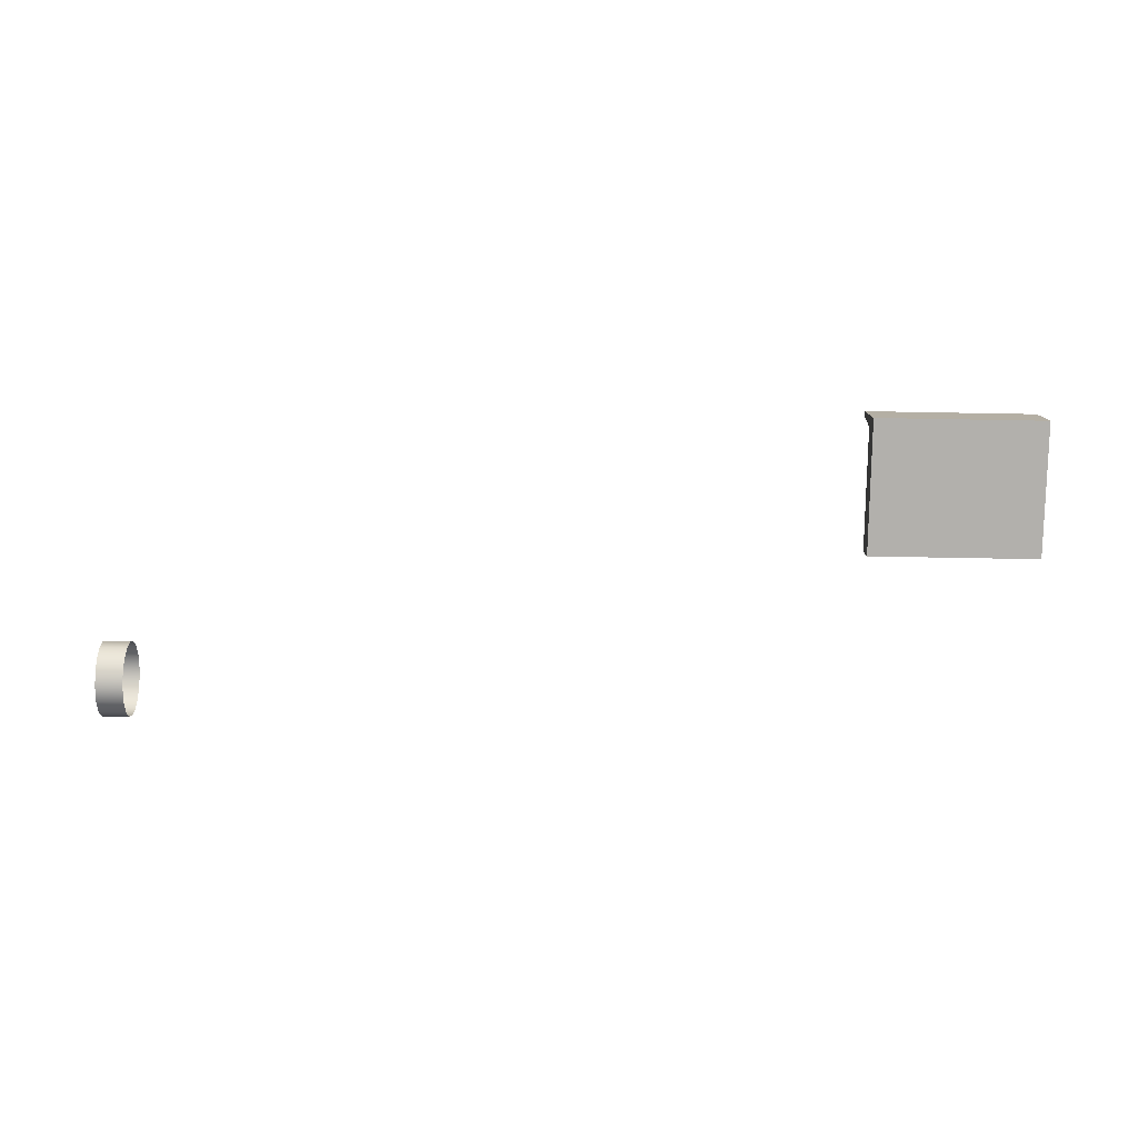
<metadata>
{"format":"obj","ext":"obj","renderer":"f3d","projection":"perspective","resolution":1024,"background":"white","views":[{"elev":-78.8,"azim":-1.0,"up":"+Z"}]}
</metadata>
<code>
o model_6
v 0.8713 10.79 -0.284
v 0.8713 10.93 -0.1912
v 1.177 10.79 -0.284
v 1.177 10.93 -0.1912
v 0.8713 11.03 -0.05231
v 1.177 11.03 -0.05231
v 0.8713 11.06 0.1115
v 1.177 11.06 0.1115
v 0.8713 11.03 0.2754
v 1.177 11.03 0.2754
v 0.8713 10.93 0.4143
v 1.177 10.93 0.4143
v 0.8713 10.79 0.5071
v 1.177 10.79 0.5071
v 0.8713 10.63 0.5397
v 1.177 10.63 0.5397
v 0.8713 10.47 0.5071
v 1.177 10.47 0.5071
v 0.8713 10.33 0.4143
v 1.177 10.33 0.4143
v 0.8713 10.23 0.2754
v 1.177 10.23 0.2754
v 0.8713 10.2 0.1115
v 1.177 10.2 0.1115
v 0.8713 10.23 -0.05231
v 1.177 10.23 -0.05231
v 0.8713 10.33 -0.1912
v 1.177 10.33 -0.1912
v 0.8713 10.47 -0.284
v 1.177 10.47 -0.284
v 0.8713 10.63 -0.3166
v 1.177 10.63 -0.3166
v 0.8713 10.79 -0.284
v 1.177 10.79 -0.284
v 11.29 9.052 -0.04652
v 11.29 9.052 0.2248
v 11.29 7.652 -0.04652
v 11.29 7.652 0.2248
v 11.29 7.519 -0.04652
v 11.29 7.519 0.2248
v 9.363 9.052 -0.04652
v 11.29 9.052 -0.04652
v 9.363 7.652 -0.04652
v 11.29 7.652 -0.04652
v 11.29 7.519 -0.04652
v 11.29 9.052 0.2248
v 11.29 9.052 -0.04652
v 9.363 9.052 0.2248
v 9.363 9.052 -0.04652
v 11.29 7.519 0.5893
v 11.29 7.574 0.5893
v 9.363 7.519 0.5893
v 9.363 7.574 0.5893
v 9.363 7.652 0.2248
v 9.363 7.574 0.5893
v 11.29 7.652 0.2248
v 11.29 7.574 0.5893
v 11.29 7.519 0.2248
v 11.29 7.519 0.5893
v 9.363 7.519 0.2248
v 9.363 7.519 0.5893
v 9.363 7.519 0.2248
v 9.363 7.519 -0.04652
v 11.29 7.519 0.2248
v 11.29 7.519 -0.04652
v 11.29 7.652 0.2248
v 11.29 7.574 0.5893
v 11.29 7.519 0.2248
v 11.29 7.519 0.5893
v 9.363 7.574 0.5893
v 9.363 7.652 0.2248
v 9.363 7.519 0.5893
v 9.363 7.519 0.2248
v 9.363 7.519 -0.04652
v 9.363 7.652 -0.04652
v 9.363 9.052 -0.04652
v 9.363 9.052 0.2248
v 9.363 7.519 -0.04652
v 10.35 8.171 0.2538
v 10.36 8.159 0.2238
v 10.35 8.173 0.2538
v 10.36 8.169 0.2238
v 10.35 8.177 0.2538
v 10.36 8.182 0.2238
v 10.35 8.18 0.2538
v 10.36 8.192 0.2238
v 10.35 8.182 0.2538
v 10.35 8.195 0.2238
v 10.34 8.18 0.2538
v 10.33 8.192 0.2238
v 10.34 8.177 0.2538
v 10.33 8.182 0.2238
v 10.34 8.174 0.2538
v 10.33 8.169 0.2238
v 10.34 8.171 0.2538
v 10.33 8.159 0.2238
v 10.35 8.169 0.2538
v 10.35 8.156 0.2238
v 10.35 8.171 0.2538
v 10.36 8.159 0.2238
v 10.35 8.169 0.2538
v 10.35 8.171 0.2538
v 10.34 8.171 0.2538
v 10.34 8.174 0.2538
v 10.34 8.177 0.2538
v 10.34 8.18 0.2538
v 10.35 8.182 0.2538
v 10.35 8.18 0.2538
v 10.35 8.177 0.2538
v 10.35 8.173 0.2538
v 10.35 8.156 0.2238
v 10.33 8.159 0.2238
v 10.36 8.159 0.2238
v 10.33 8.169 0.2238
v 10.33 8.182 0.2238
v 10.33 8.192 0.2238
v 10.35 8.195 0.2238
v 10.36 8.192 0.2238
v 10.36 8.182 0.2238
v 10.36 8.169 0.2238
f 1 2 3
f 2 4 3
f 3 4 4
f 4 2 4
f 4 2 2
f 2 5 2
f 2 5 4
f 5 6 4
f 4 6 6
f 6 5 6
f 6 5 5
f 5 7 5
f 5 7 6
f 7 8 6
f 6 8 8
f 8 7 8
f 8 7 7
f 7 9 7
f 7 9 8
f 9 10 8
f 8 10 10
f 10 9 10
f 10 9 9
f 9 11 9
f 9 11 10
f 11 12 10
f 10 12 12
f 12 11 12
f 12 11 11
f 11 13 11
f 11 13 12
f 13 14 12
f 12 14 14
f 14 13 14
f 14 13 13
f 13 15 13
f 13 15 14
f 15 16 14
f 14 16 16
f 16 15 16
f 16 15 15
f 15 17 15
f 15 17 16
f 17 18 16
f 16 18 18
f 18 17 18
f 18 17 17
f 17 19 17
f 17 19 18
f 19 20 18
f 18 20 20
f 20 19 20
f 20 19 19
f 19 21 19
f 19 21 20
f 21 22 20
f 20 22 22
f 22 21 22
f 22 21 21
f 21 23 21
f 21 23 22
f 23 24 22
f 22 24 24
f 24 23 24
f 24 23 23
f 23 25 23
f 23 25 24
f 25 26 24
f 24 26 26
f 26 25 26
f 26 25 25
f 25 27 25
f 25 27 26
f 27 28 26
f 26 28 28
f 28 27 28
f 28 27 27
f 27 29 27
f 27 29 28
f 29 30 28
f 28 30 30
f 30 29 30
f 30 29 29
f 29 31 29
f 29 31 30
f 31 32 30
f 30 32 32
f 32 31 32
f 32 31 31
f 31 33 31
f 31 33 32
f 33 34 32
f 32 34 34
f 34 35 34
f 34 35 35
f 35 36 35
f 35 36 37
f 36 38 37
f 37 38 39
f 38 40 39
f 39 40 40
f 40 41 40
f 40 41 41
f 41 42 41
f 41 42 43
f 42 44 43
f 43 44 45
f 44 45 45
f 45 45 46
f 45 46 46
f 46 46 46
f 46 47 46
f 46 47 48
f 47 49 48
f 48 49 49
f 49 50 49
f 49 50 50
f 50 51 50
f 50 51 52
f 51 53 52
f 52 53 53
f 53 54 53
f 53 54 54
f 54 55 54
f 54 55 56
f 55 57 56
f 56 57 57
f 57 58 57
f 57 58 58
f 58 59 58
f 58 59 60
f 59 61 60
f 60 61 61
f 61 62 61
f 61 62 62
f 62 63 62
f 62 63 64
f 63 65 64
f 64 65 65
f 65 66 65
f 65 66 66
f 66 67 66
f 66 67 68
f 67 69 68
f 68 69 69
f 69 70 69
f 69 70 70
f 70 71 70
f 70 71 72
f 71 73 72
f 72 73 73
f 73 71 73
f 73 71 74
f 71 75 74
f 74 75 75
f 75 71 75
f 75 71 76
f 71 77 76
f 76 77 77
f 77 79 77
f 77 79 79
f 79 80 79
f 79 80 81
f 80 82 81
f 81 82 83
f 82 84 83
f 83 84 85
f 84 86 85
f 85 86 87
f 86 88 87
f 87 88 89
f 88 90 89
f 89 90 91
f 90 92 91
f 91 92 93
f 92 94 93
f 93 94 95
f 94 96 95
f 95 96 97
f 96 98 97
f 97 98 99
f 98 100 99
f 99 100 100
f 100 101 100
f 100 101 101
f 101 102 101
f 101 102 103
f 102 104 103
f 103 104 104
f 104 102 104
f 104 102 105
f 102 106 105
f 105 106 106
f 106 102 106
f 106 102 107
f 102 108 107
f 107 108 108
f 108 102 108
f 108 102 109
f 102 110 109
f 109 110 110
f 110 111 110
f 110 111 111
f 111 112 111
f 111 112 113
f 112 114 113
f 113 114 115
f 114 115 115
f 115 115 115
f 115 116 115
f 115 116 113
f 116 117 113
f 113 117 118
f 117 118 118
f 118 118 118
f 118 119 118
f 118 119 113
f 119 120 113
f 43 45 78

</code>
